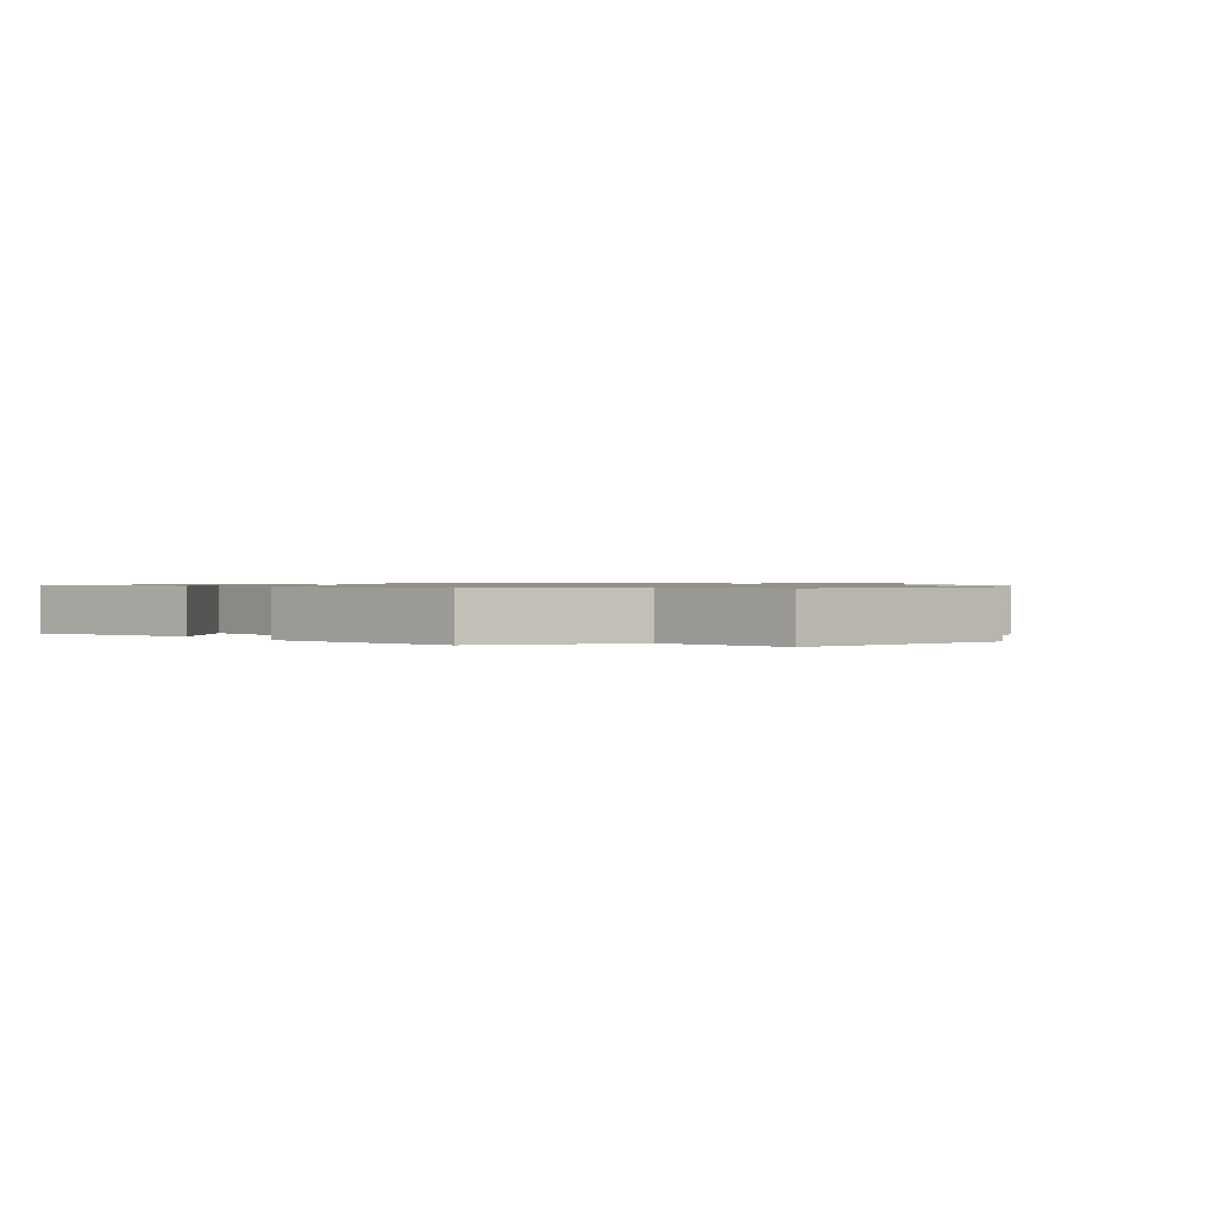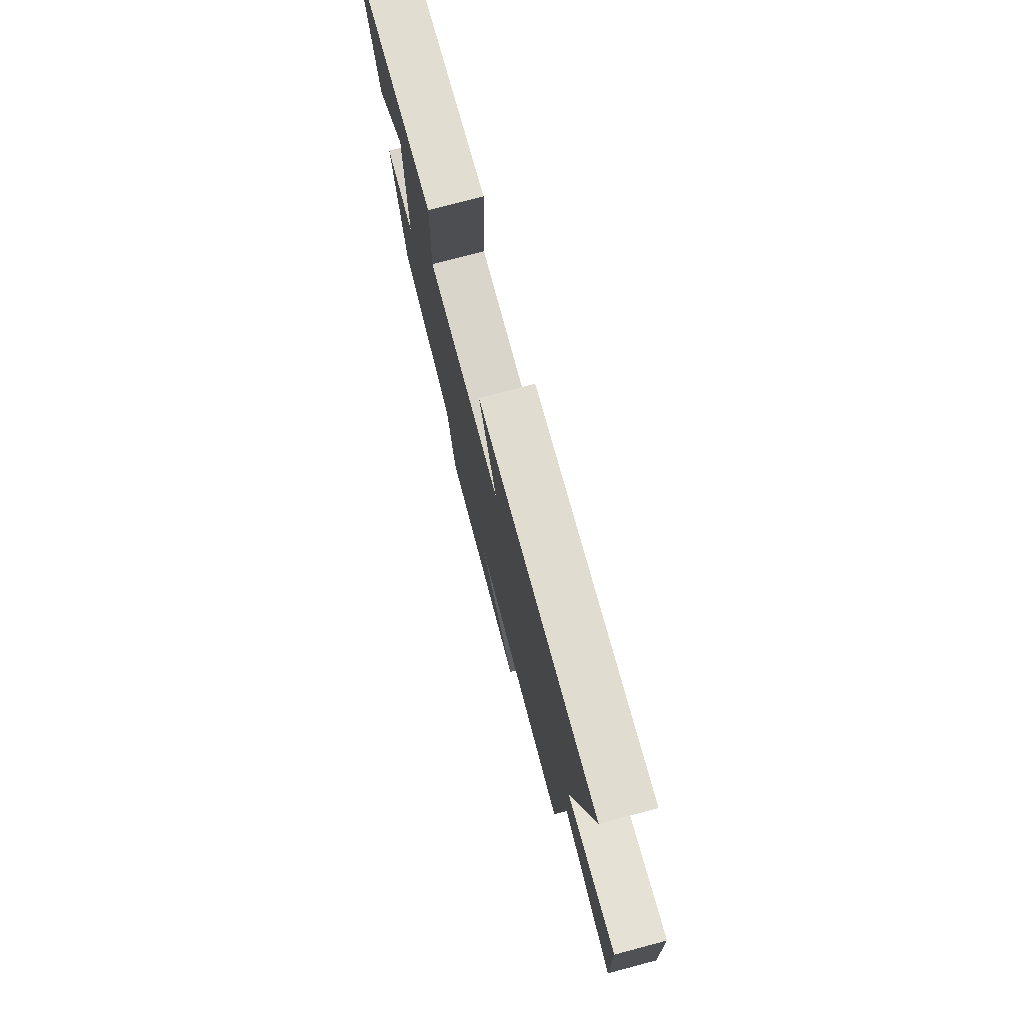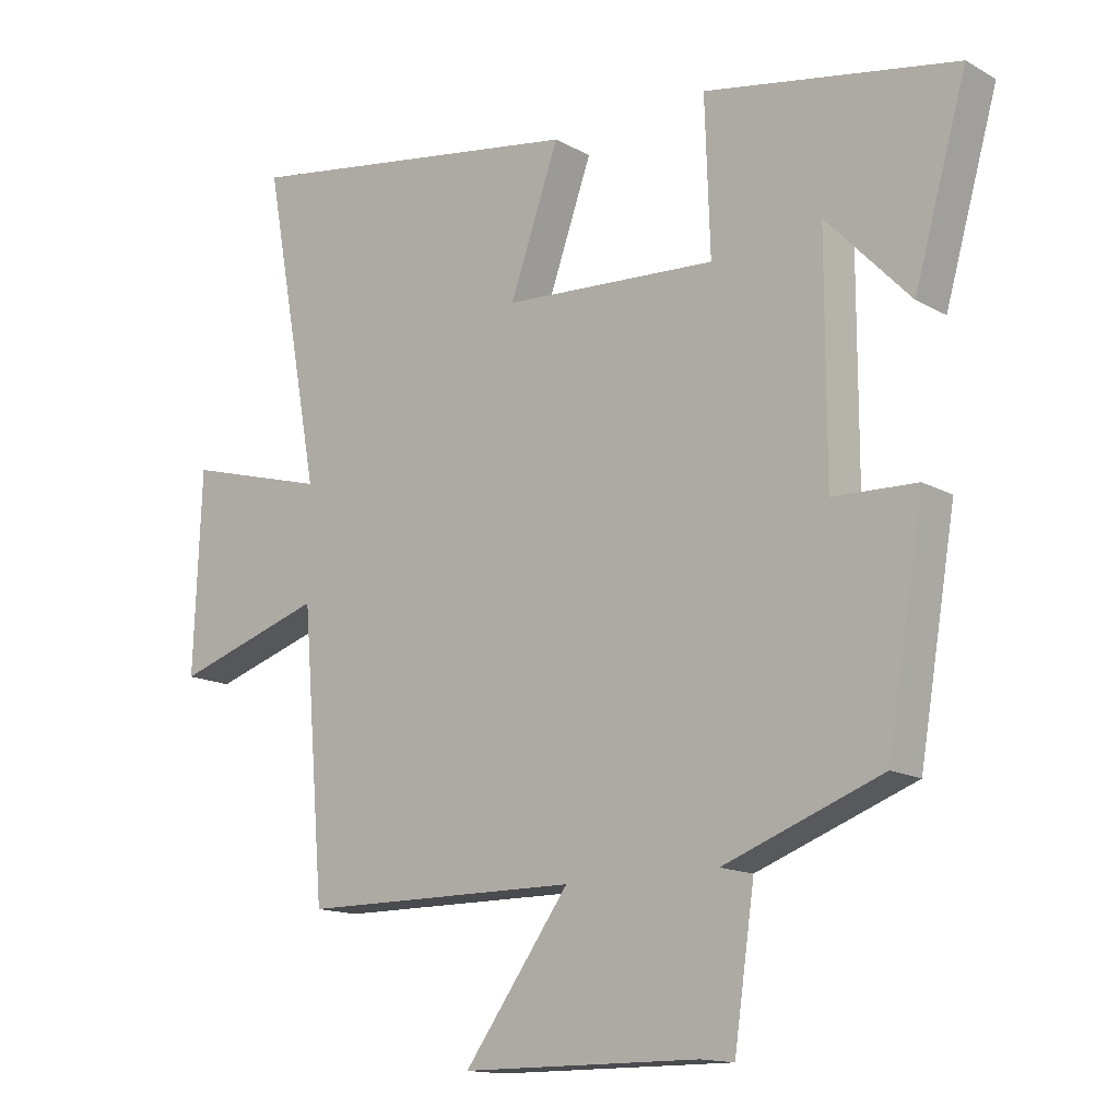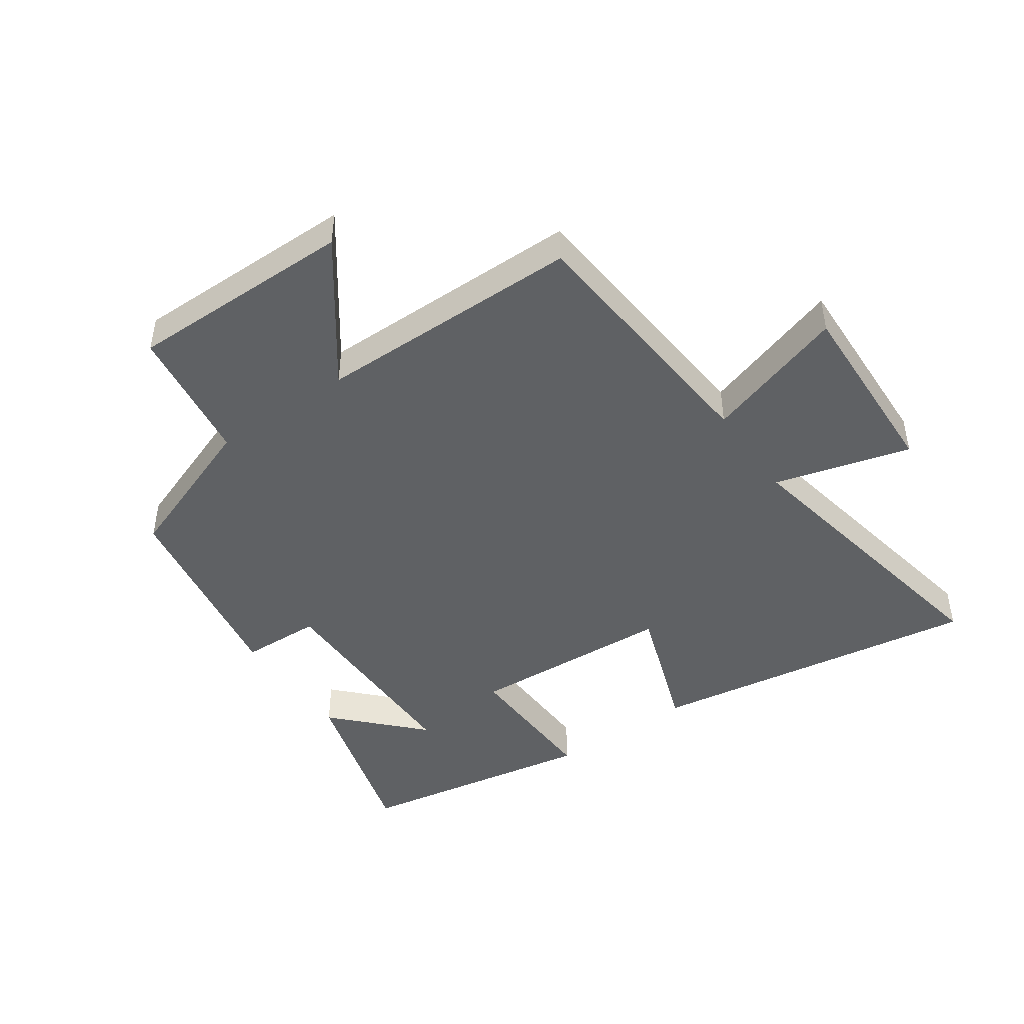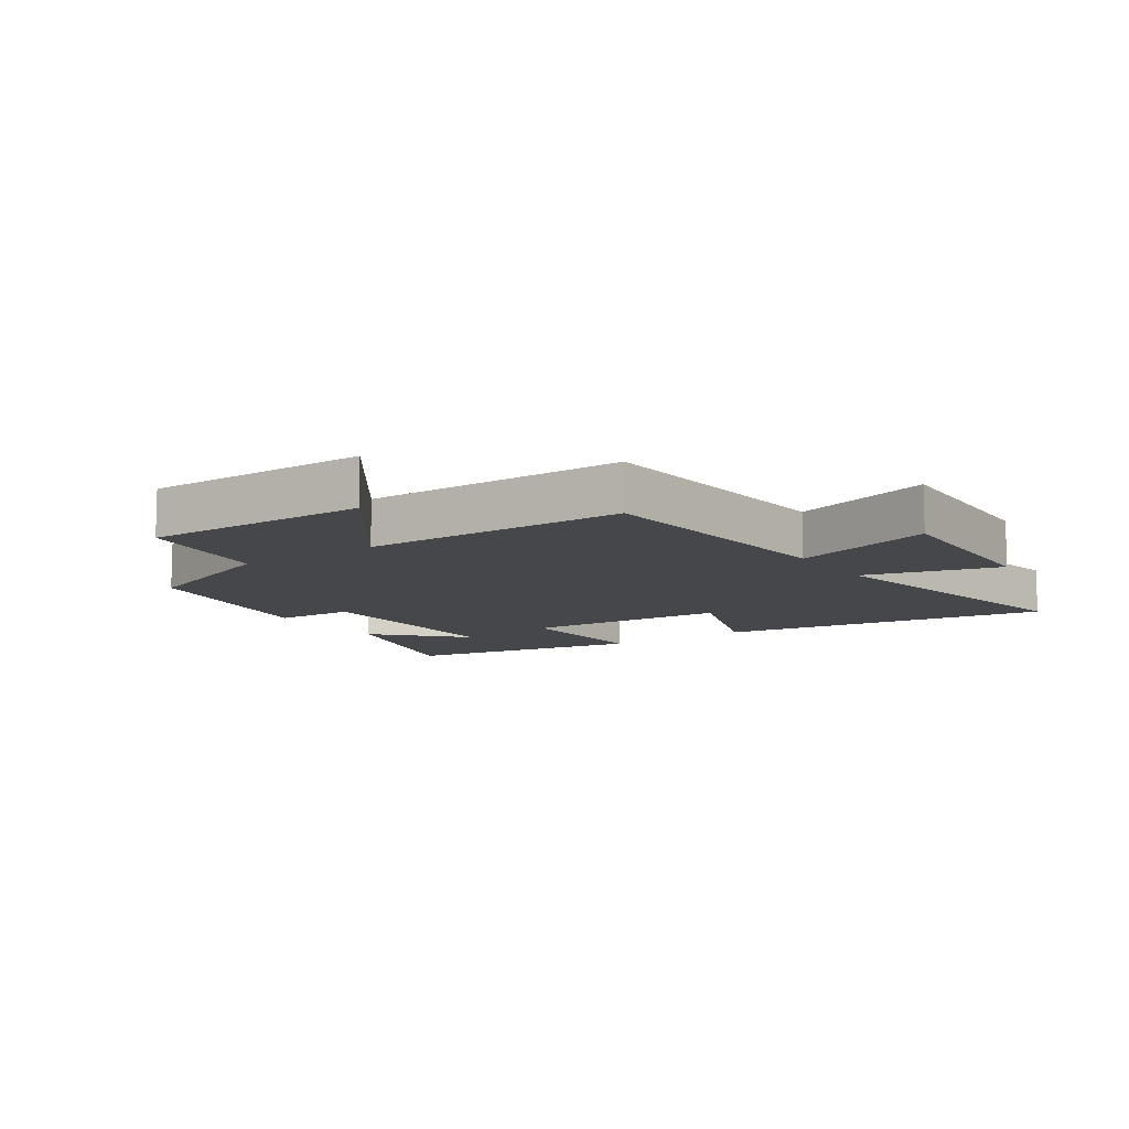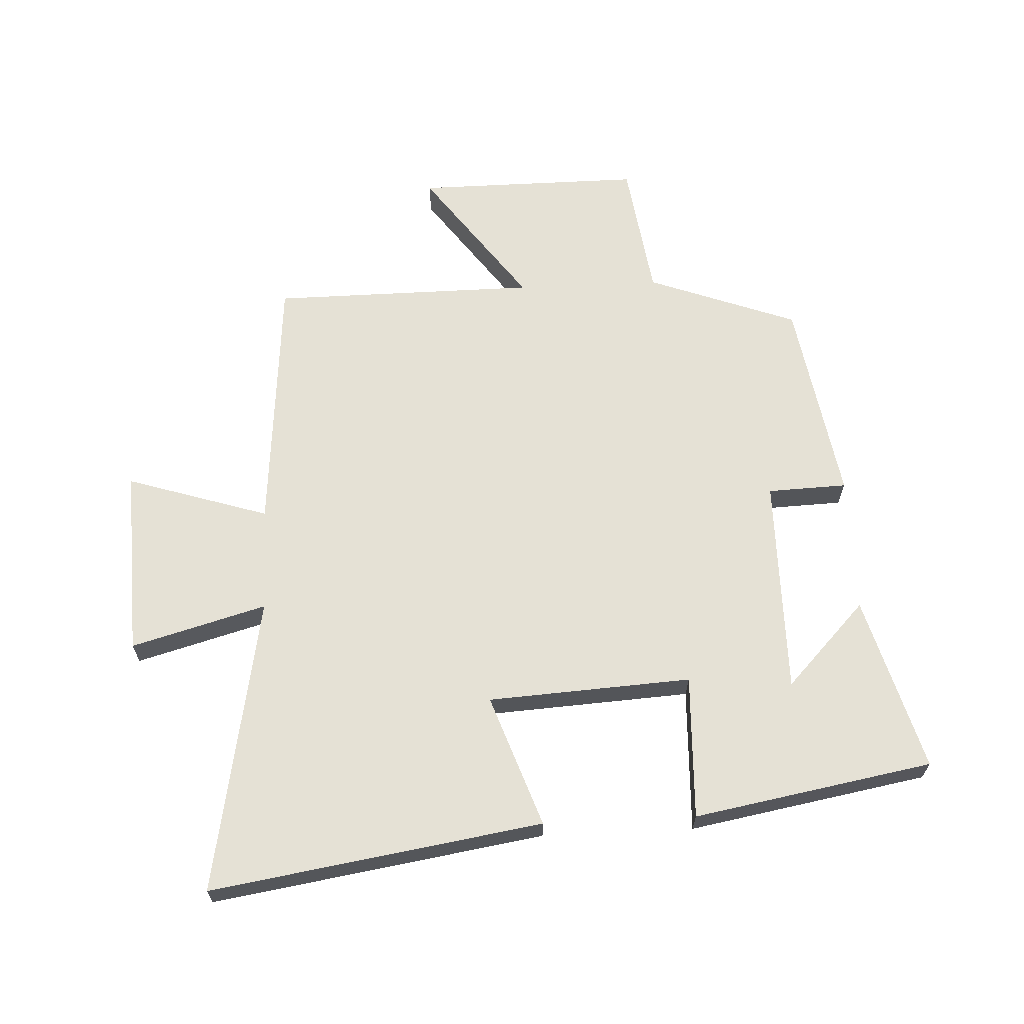
<metadata>
{"format":"obj","ext":"obj","renderer":"f3d","projection":"perspective","resolution":1024,"background":"white","views":[{"elev":0.9,"azim":141.0,"up":"+Y"},{"elev":77.4,"azim":-104.8,"up":"+Z"},{"elev":-14.3,"azim":39.6,"up":"+Z"},{"elev":-46.0,"azim":-145.0,"up":"+Y"},{"elev":-10.3,"azim":-145.5,"up":"+Y"},{"elev":65.0,"azim":-2.7,"up":"+Y"}]}
</metadata>
<code>
v -0.465 0.07 -0.497
v -0.5 0.07 -0.07
v -0.731 0.07 -0.143
v -0.719 0.07 0.163
v -0.5 0.07 0.102
v -0.589 0.07 0.585
v -0.052 0.07 0.5
v -0.128 0.07 0.286
v 0.202 0.07 0.266
v 0.194 0.07 0.5
v 0.581 0.07 0.43
v 0.5 0.07 0.147
v 0.371 0.07 0.282
v 0.371 0.07 -0.072
v 0.5 0.07 -0.077
v 0.444 0.07 -0.41
v 0.201 0.07 -0.5
v 0.169 0.07 -0.724
v -0.197 0.07 -0.722
v -0.035 0.07 -0.5
v -0.465 0 -0.497
v -0.5 0 -0.07
v -0.731 0 -0.143
v -0.719 0 0.163
v -0.5 0 0.102
v -0.589 0 0.585
v -0.052 0 0.5
v -0.128 0 0.286
v 0.202 0 0.266
v 0.194 0 0.5
v 0.581 0 0.43
v 0.5 0 0.147
v 0.371 0 0.282
v 0.371 0 -0.072
v 0.5 0 -0.077
v 0.444 0 -0.41
v 0.201 0 -0.5
v 0.169 0 -0.724
v -0.197 0 -0.722
v -0.035 0 -0.5
f 17 18 19 20
f 17 20 1 2
f 14 15 16 17
f 13 14 17 2
f 10 11 12 13
f 9 10 13
f 9 13 2 3
f 8 9 3
f 5 6 7 8
f 5 8 3
f 3 4 5
f 40 39 38 37
f 22 21 40 37
f 37 36 35 34
f 22 37 34 33
f 33 32 31 30
f 33 30 29
f 23 22 33 29
f 23 29 28
f 28 27 26 25
f 23 28 25
f 25 24 23
f 1 21 22 2
f 2 22 23 3
f 3 23 24 4
f 4 24 25 5
f 5 25 26 6
f 6 26 27 7
f 7 27 28 8
f 8 28 29 9
f 9 29 30 10
f 10 30 31 11
f 11 31 32 12
f 12 32 33 13
f 13 33 34 14
f 14 34 35 15
f 15 35 36 16
f 16 36 37 17
f 17 37 38 18
f 18 38 39 19
f 19 39 40 20
f 20 40 21 1

</code>
